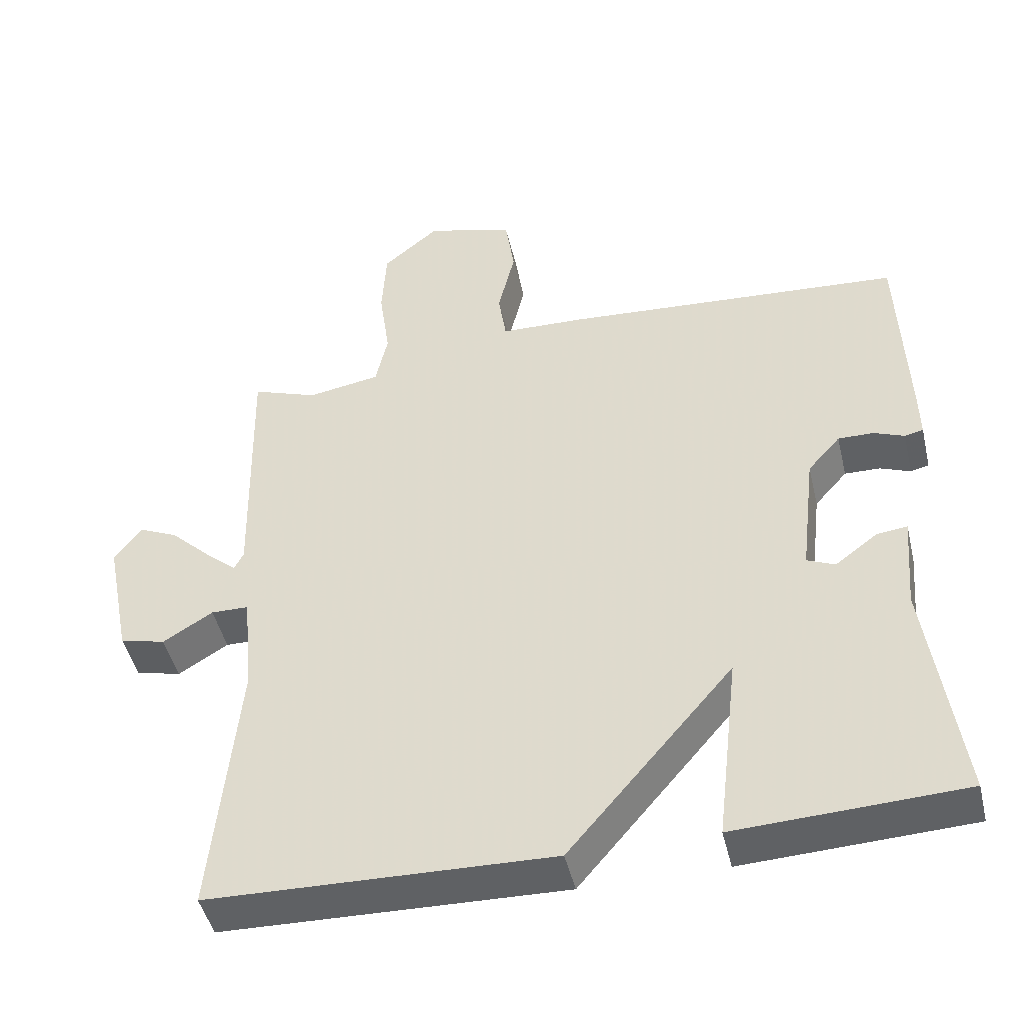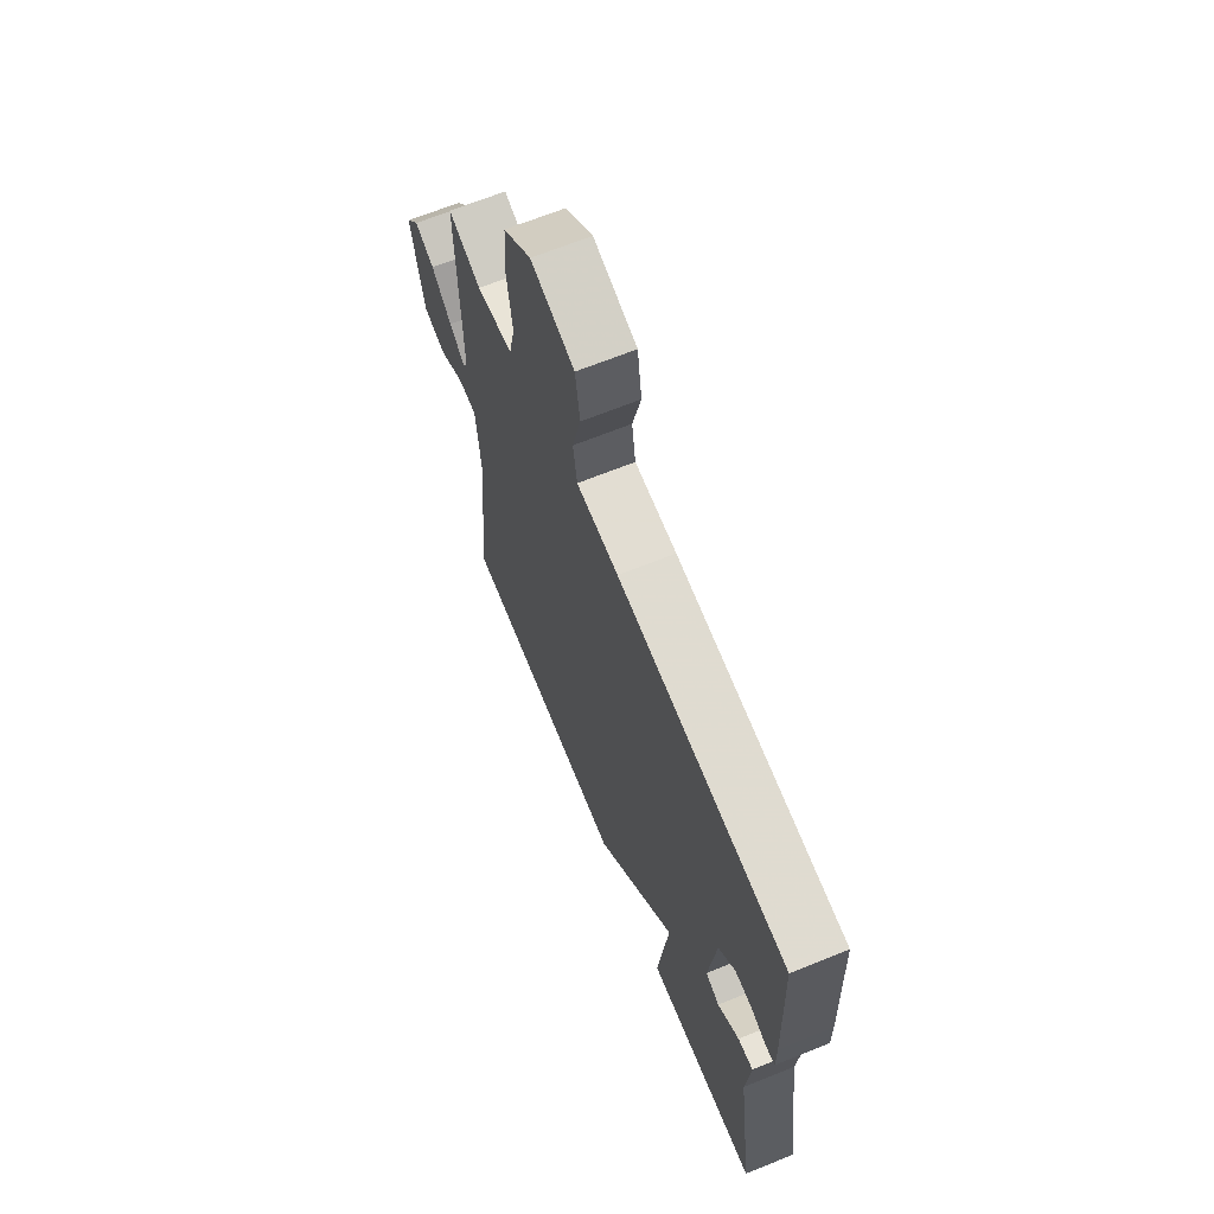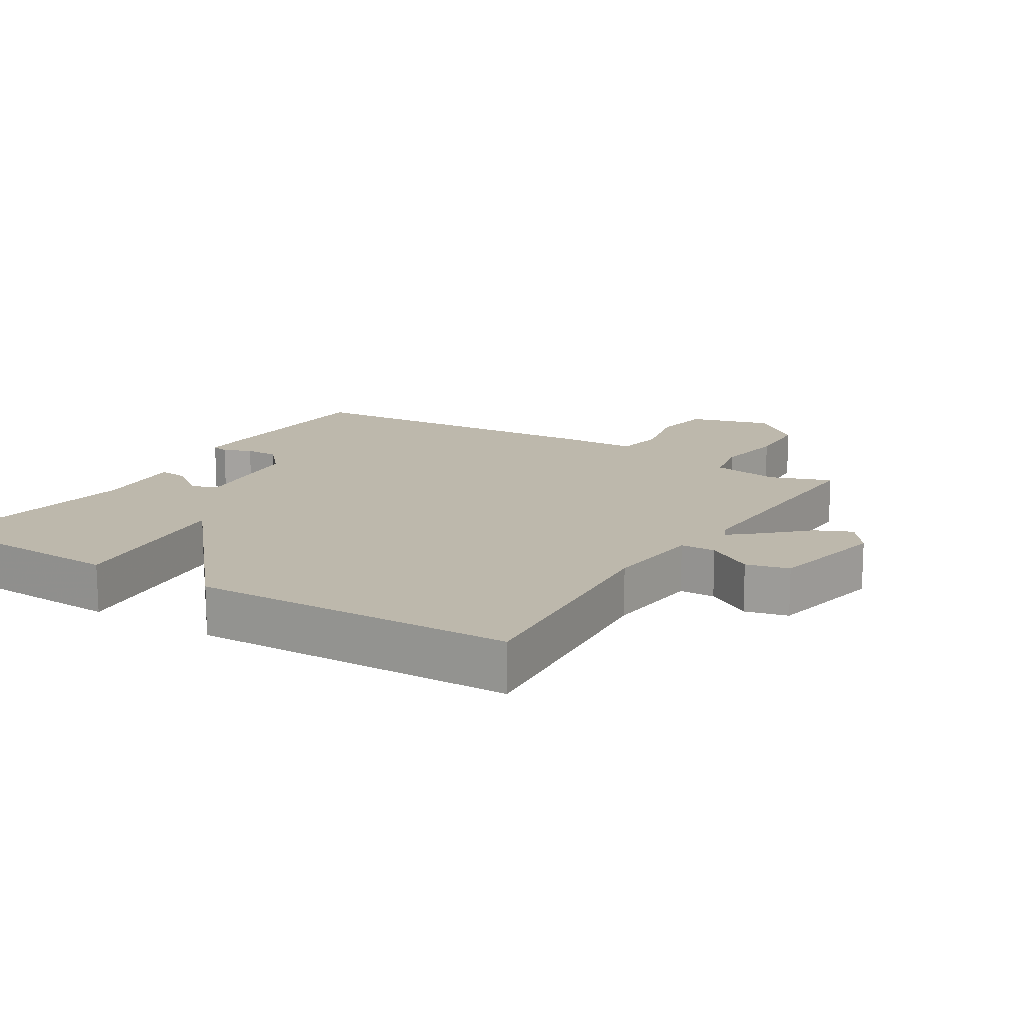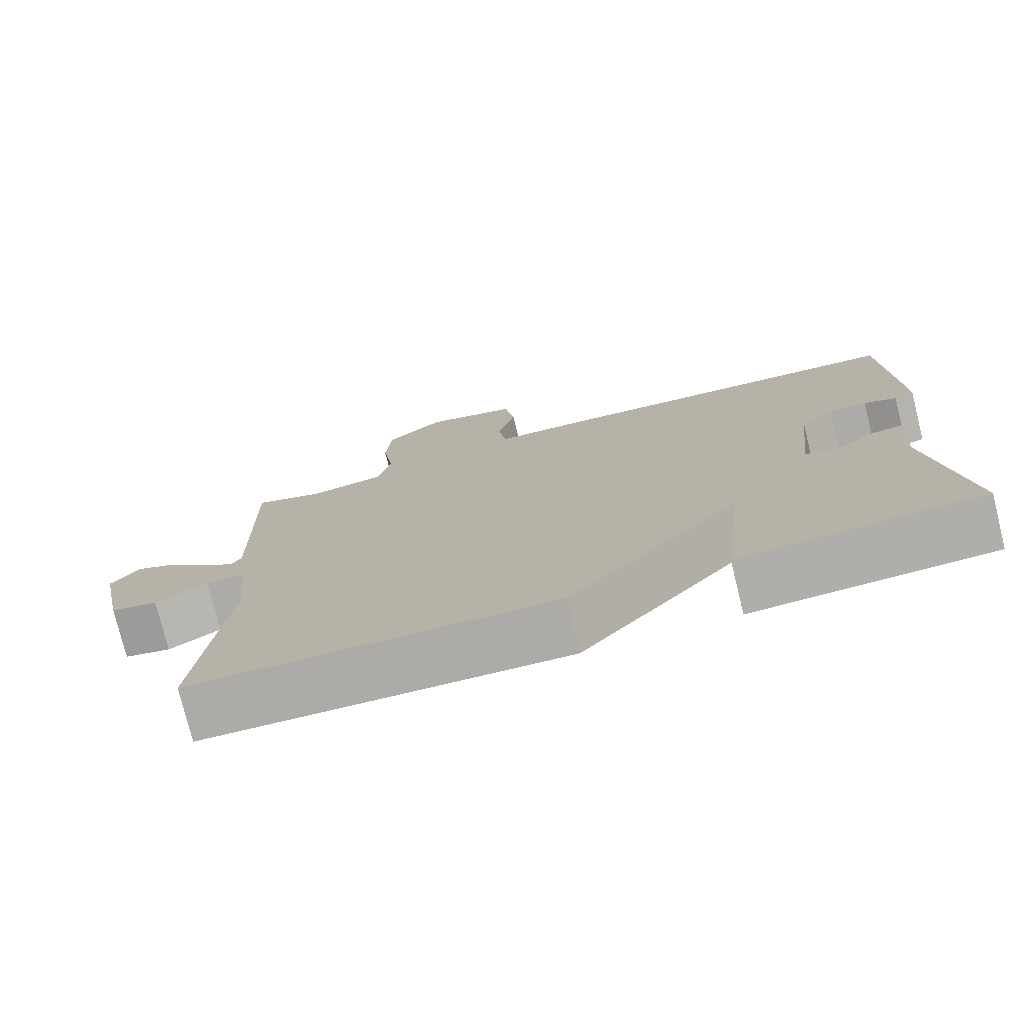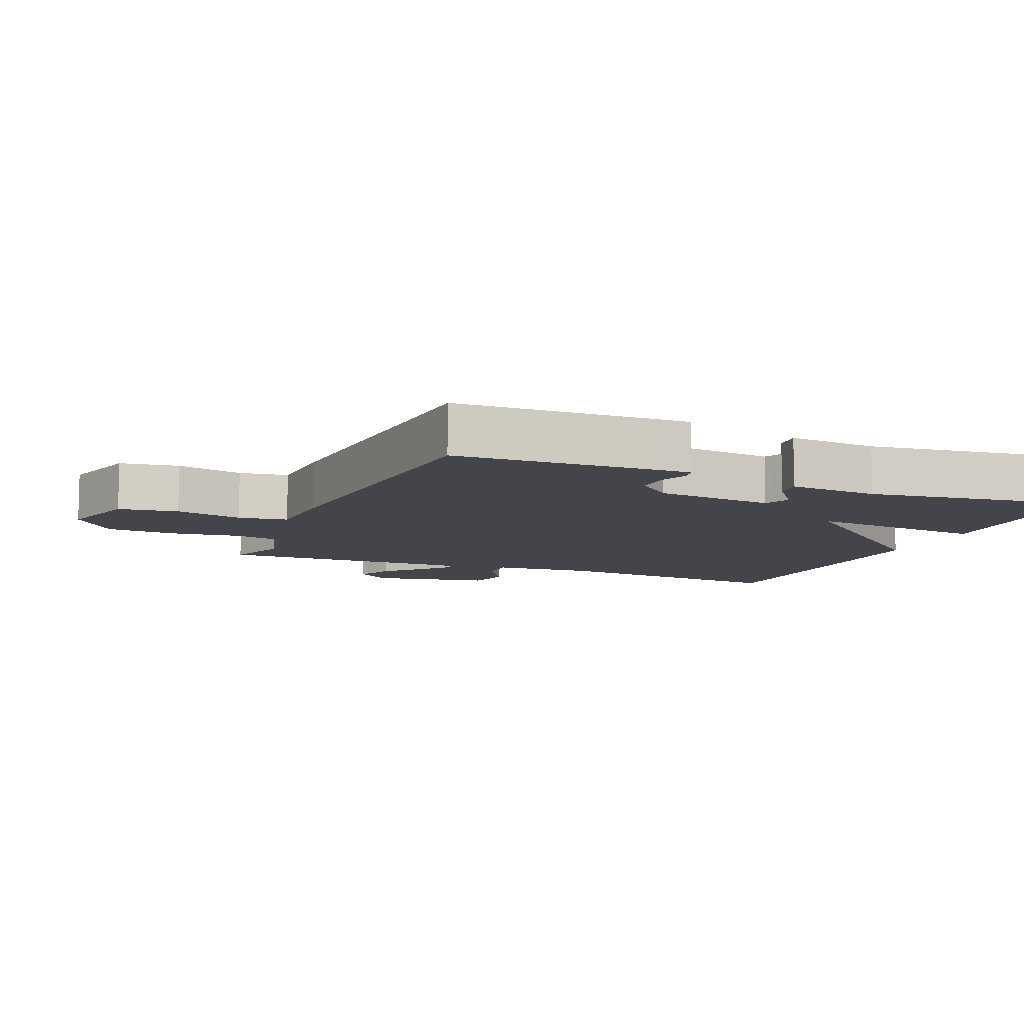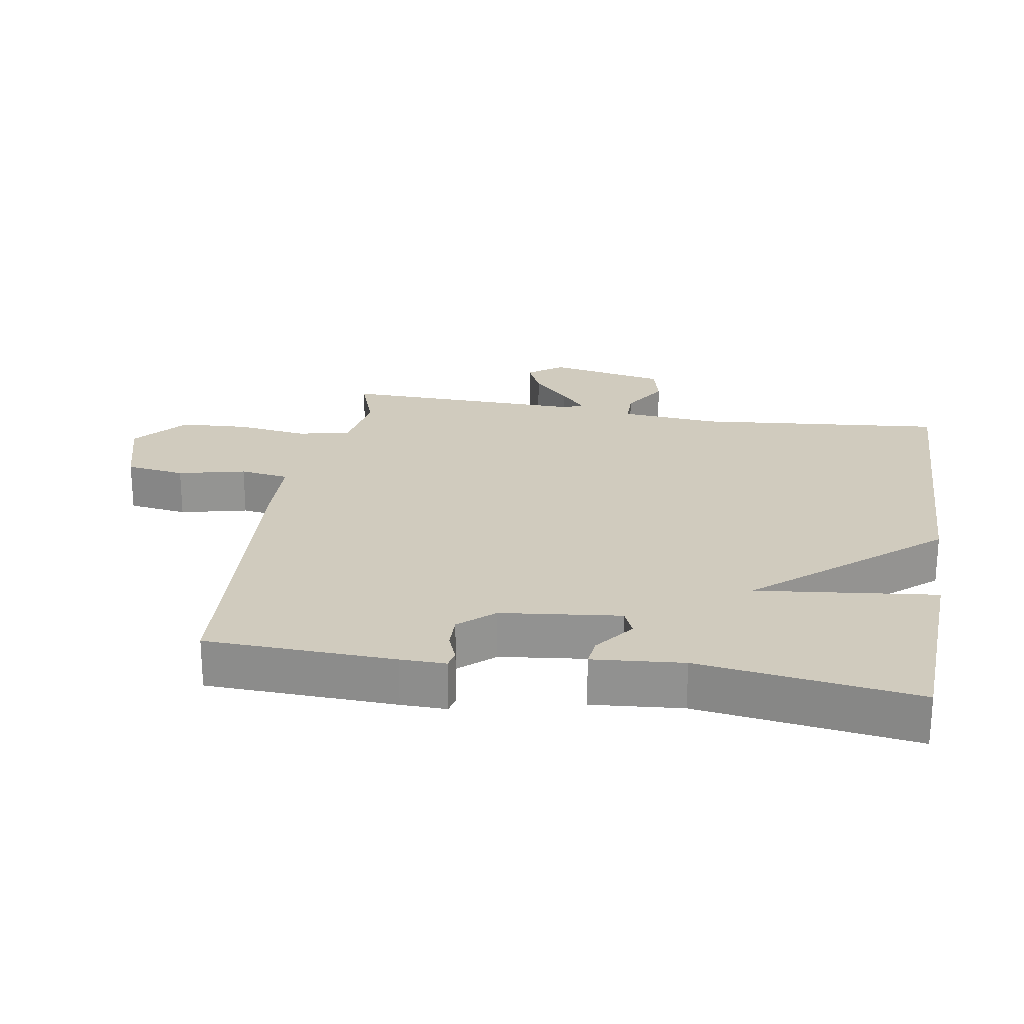
<metadata>
{"format":"obj","ext":"obj","renderer":"f3d","projection":"perspective","resolution":1024,"background":"white","views":[{"elev":-46.4,"azim":13.2,"up":"+Z"},{"elev":66.8,"azim":67.9,"up":"+Z"},{"elev":14.8,"azim":-148.0,"up":"+Y"},{"elev":-76.9,"azim":13.9,"up":"+Z"},{"elev":-9.2,"azim":67.4,"up":"+Y"},{"elev":23.4,"azim":99.5,"up":"+Y"}]}
</metadata>
<code>
v 0.5 0.07 0.5
v 0.51 0.07 0.217
v 0.511 0.07 0.149
v 0.485 0.07 0.143
v 0.442 0.07 0.16
v 0.392 0.07 0.161
v 0.346 0.07 0.109
v 0.325 0.07 -0.07
v 0.364 0.07 -0.087
v 0.424 0.07 -0.042
v 0.467 0.07 -0.037
v 0.455 0.07 -0.173
v 0.5 0.07 -0.5
v 0.181 0.07 -0.514
v 0.212 0.07 -0.244
v -0.019 0.07 -0.514
v -0.5 0.07 -0.5
v -0.464 0.07 -0.13
v -0.477 0.07 0.019
v -0.53 0.07 0.02
v -0.6 0.07 -0.023
v -0.664 0.07 -0.007
v -0.699 0.07 0.171
v -0.661 0.07 0.223
v -0.606 0.07 0.198
v -0.549 0.07 0.143
v -0.505 0.07 0.105
v -0.492 0.07 0.131
v -0.5 0.07 0.5
v -0.408 0.07 0.467
v -0.306 0.07 0.484
v -0.289 0.07 0.562
v -0.304 0.07 0.669
v -0.298 0.07 0.771
v -0.219 0.07 0.837
v -0.096 0.07 0.802
v -0.083 0.07 0.713
v -0.107 0.07 0.612
v -0.096 0.07 0.538
v 0.023 0.07 0.534
v 0.5 0 0.5
v 0.51 0 0.217
v 0.511 0 0.149
v 0.485 0 0.143
v 0.442 0 0.16
v 0.392 0 0.161
v 0.346 0 0.109
v 0.325 0 -0.07
v 0.364 0 -0.087
v 0.424 0 -0.042
v 0.467 0 -0.037
v 0.455 0 -0.173
v 0.5 0 -0.5
v 0.181 0 -0.514
v 0.212 0 -0.244
v -0.019 0 -0.514
v -0.5 0 -0.5
v -0.464 0 -0.13
v -0.477 0 0.019
v -0.53 0 0.02
v -0.6 0 -0.023
v -0.664 0 -0.007
v -0.699 0 0.171
v -0.661 0 0.223
v -0.606 0 0.198
v -0.549 0 0.143
v -0.505 0 0.105
v -0.492 0 0.131
v -0.5 0 0.5
v -0.408 0 0.467
v -0.306 0 0.484
v -0.289 0 0.562
v -0.304 0 0.669
v -0.298 0 0.771
v -0.219 0 0.837
v -0.096 0 0.802
v -0.083 0 0.713
v -0.107 0 0.612
v -0.096 0 0.538
v 0.023 0 0.534
f 3 4 5
f 2 3 5
f 1 2 5
f 40 1 5
f 39 40 5
f 36 37 38
f 35 36 38
f 34 35 38
f 33 34 38
f 32 33 38
f 31 32 38 39
f 28 29 30
f 28 30 31
f 27 28 31 39
f 24 25 26
f 23 24 26
f 22 23 26
f 21 22 26
f 20 21 26
f 19 20 26 27
f 15 16 17 18
f 15 18 19
f 12 13 14 15
f 11 12 15
f 10 11 15
f 9 10 15
f 15 19 27
f 9 15 27
f 8 9 27
f 39 5 6
f 39 6 7
f 7 8 27 39
f 45 44 43
f 45 43 42
f 45 42 41
f 45 41 80
f 45 80 79
f 78 77 76
f 78 76 75
f 78 75 74
f 78 74 73
f 78 73 72
f 79 78 72 71
f 70 69 68
f 71 70 68
f 79 71 68 67
f 66 65 64
f 66 64 63
f 66 63 62
f 66 62 61
f 66 61 60
f 67 66 60 59
f 58 57 56 55
f 59 58 55
f 55 54 53 52
f 55 52 51
f 55 51 50
f 55 50 49
f 67 59 55
f 67 55 49
f 67 49 48
f 46 45 79
f 47 46 79
f 79 67 48 47
f 1 41 42 2
f 2 42 43 3
f 3 43 44 4
f 4 44 45 5
f 5 45 46 6
f 6 46 47 7
f 7 47 48 8
f 8 48 49 9
f 9 49 50 10
f 10 50 51 11
f 11 51 52 12
f 12 52 53 13
f 13 53 54 14
f 14 54 55 15
f 15 55 56 16
f 16 56 57 17
f 17 57 58 18
f 18 58 59 19
f 19 59 60 20
f 20 60 61 21
f 21 61 62 22
f 22 62 63 23
f 23 63 64 24
f 24 64 65 25
f 25 65 66 26
f 26 66 67 27
f 27 67 68 28
f 28 68 69 29
f 29 69 70 30
f 30 70 71 31
f 31 71 72 32
f 32 72 73 33
f 33 73 74 34
f 34 74 75 35
f 35 75 76 36
f 36 76 77 37
f 37 77 78 38
f 38 78 79 39
f 39 79 80 40
f 40 80 41 1

</code>
